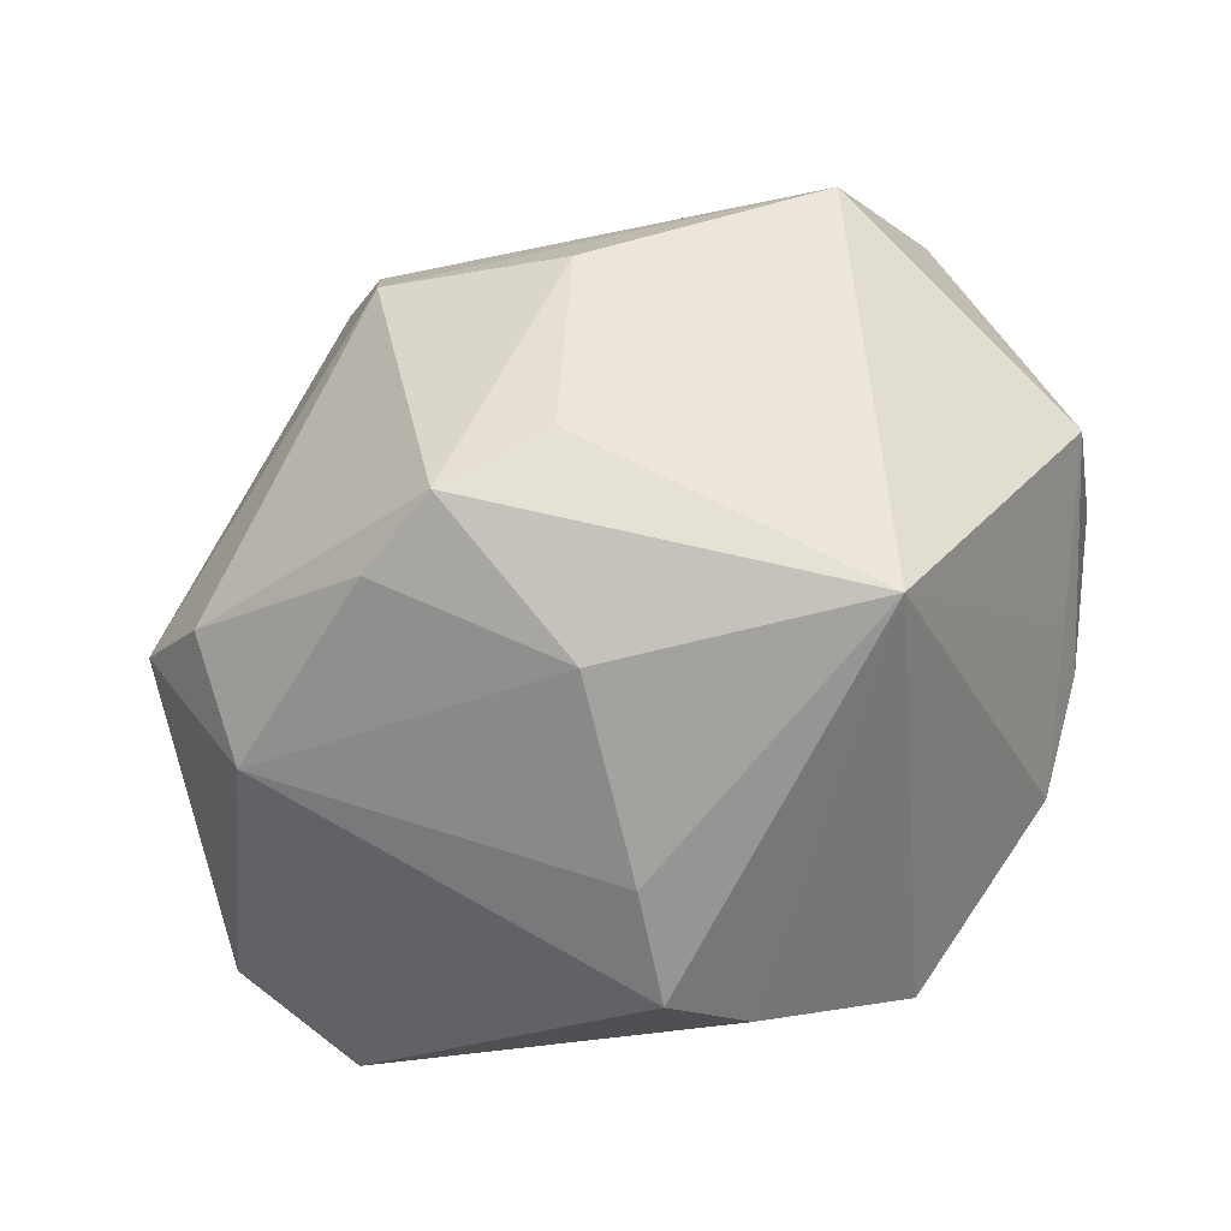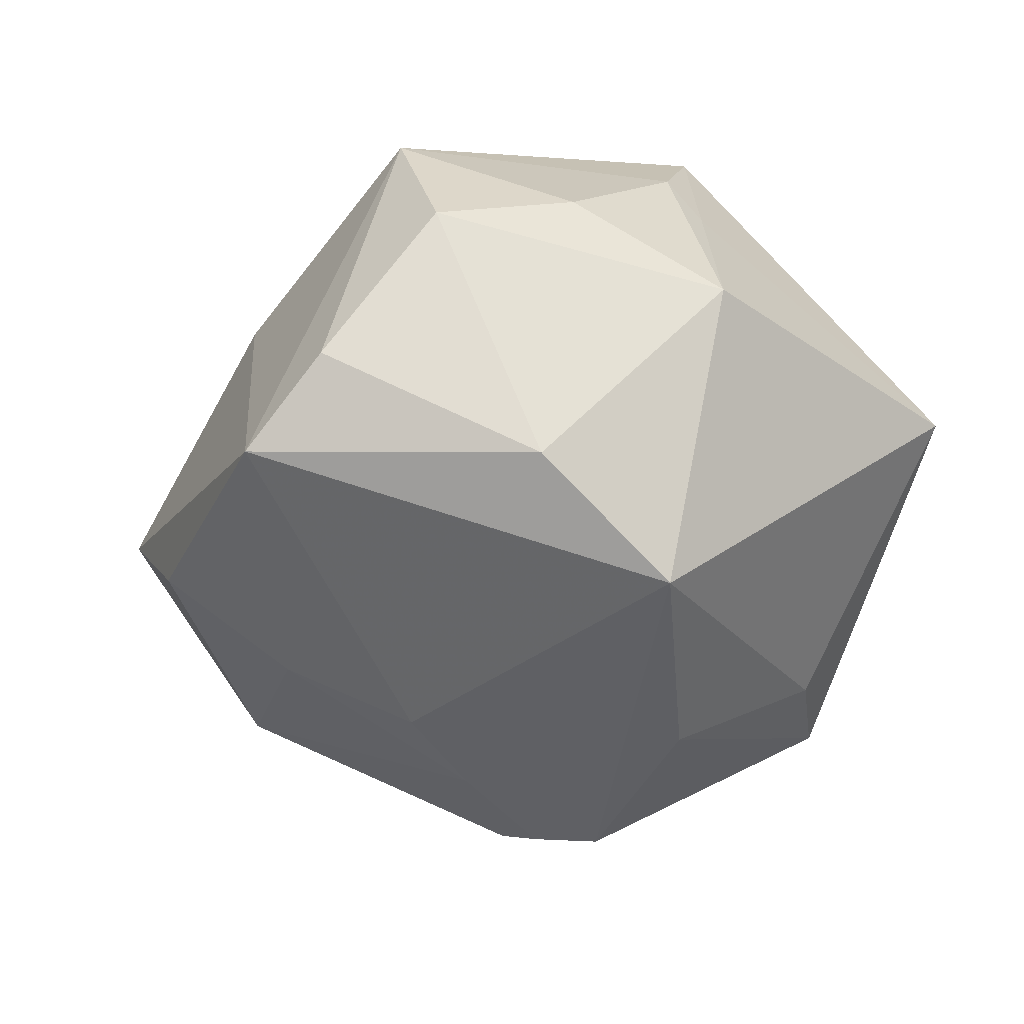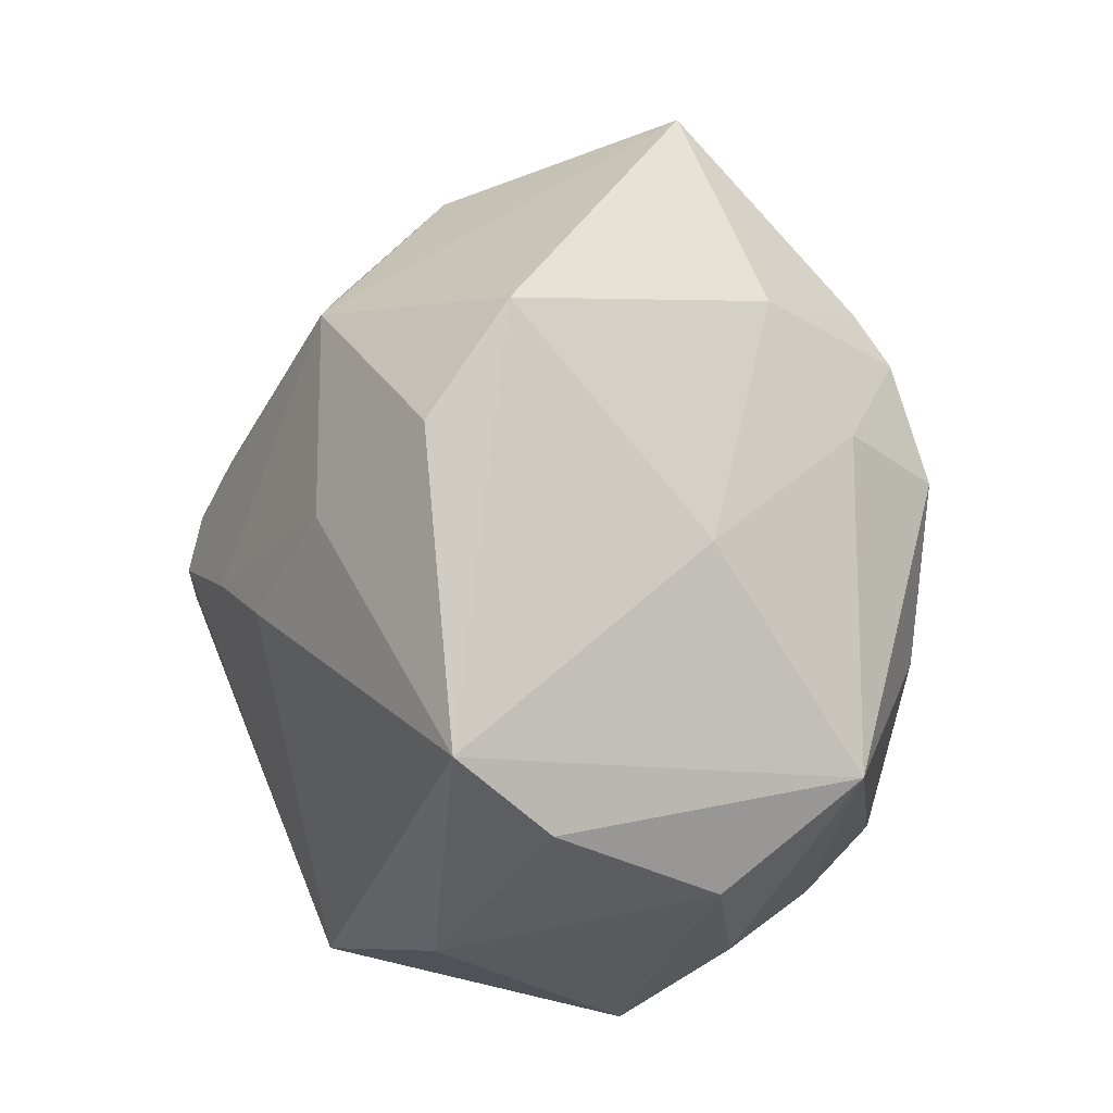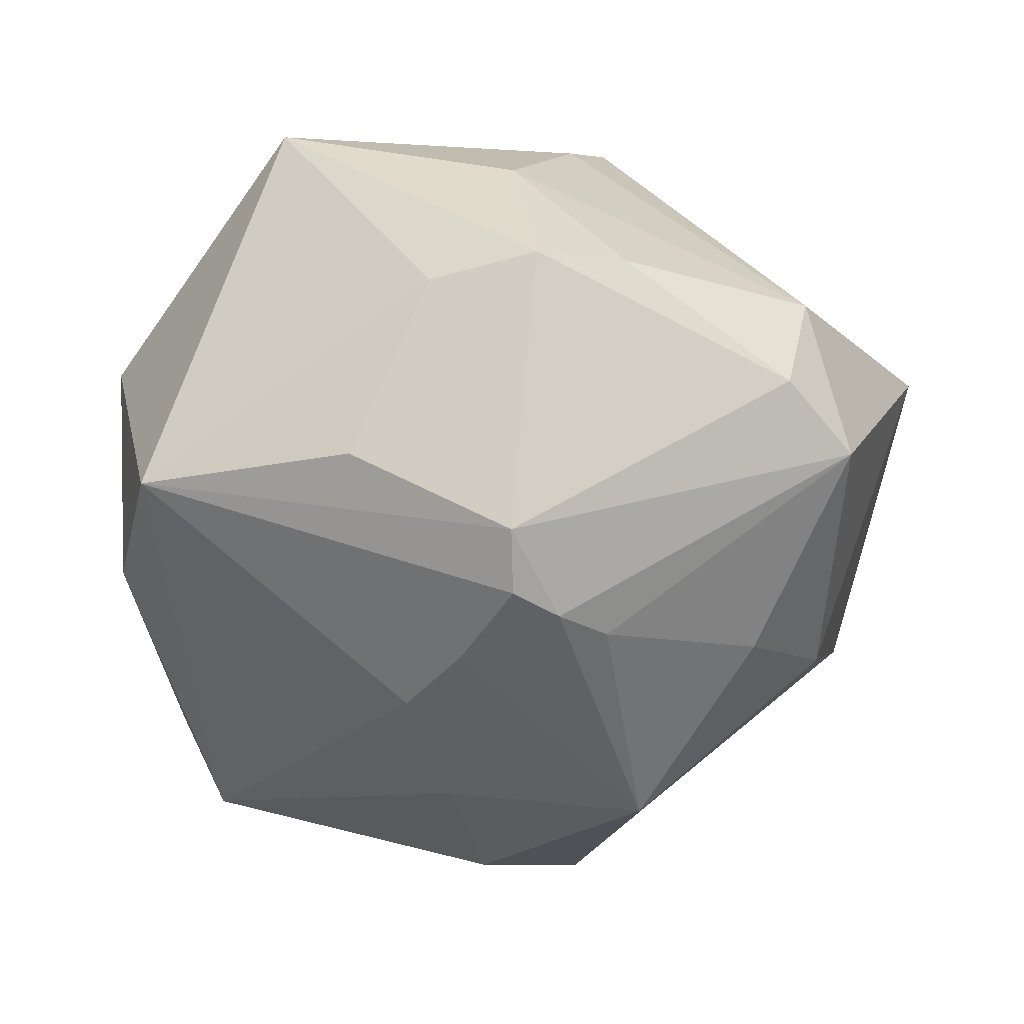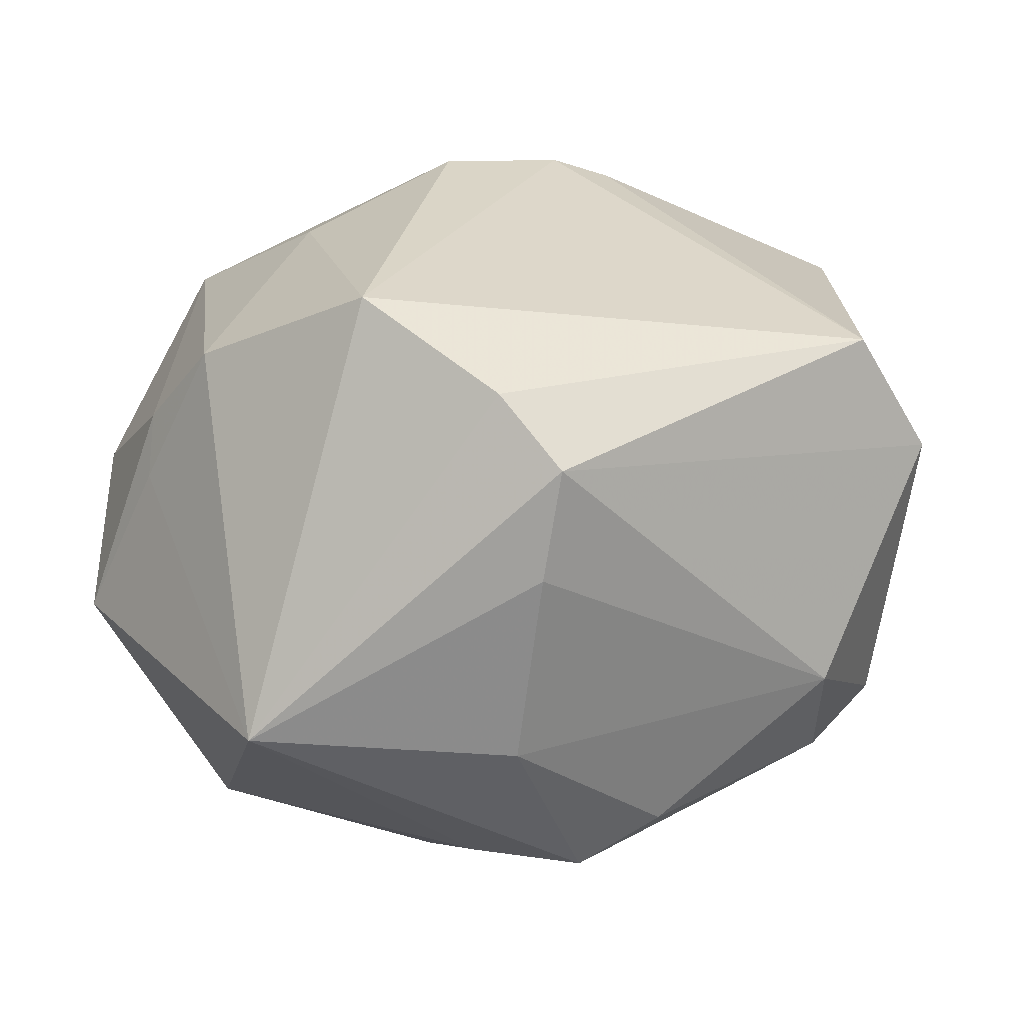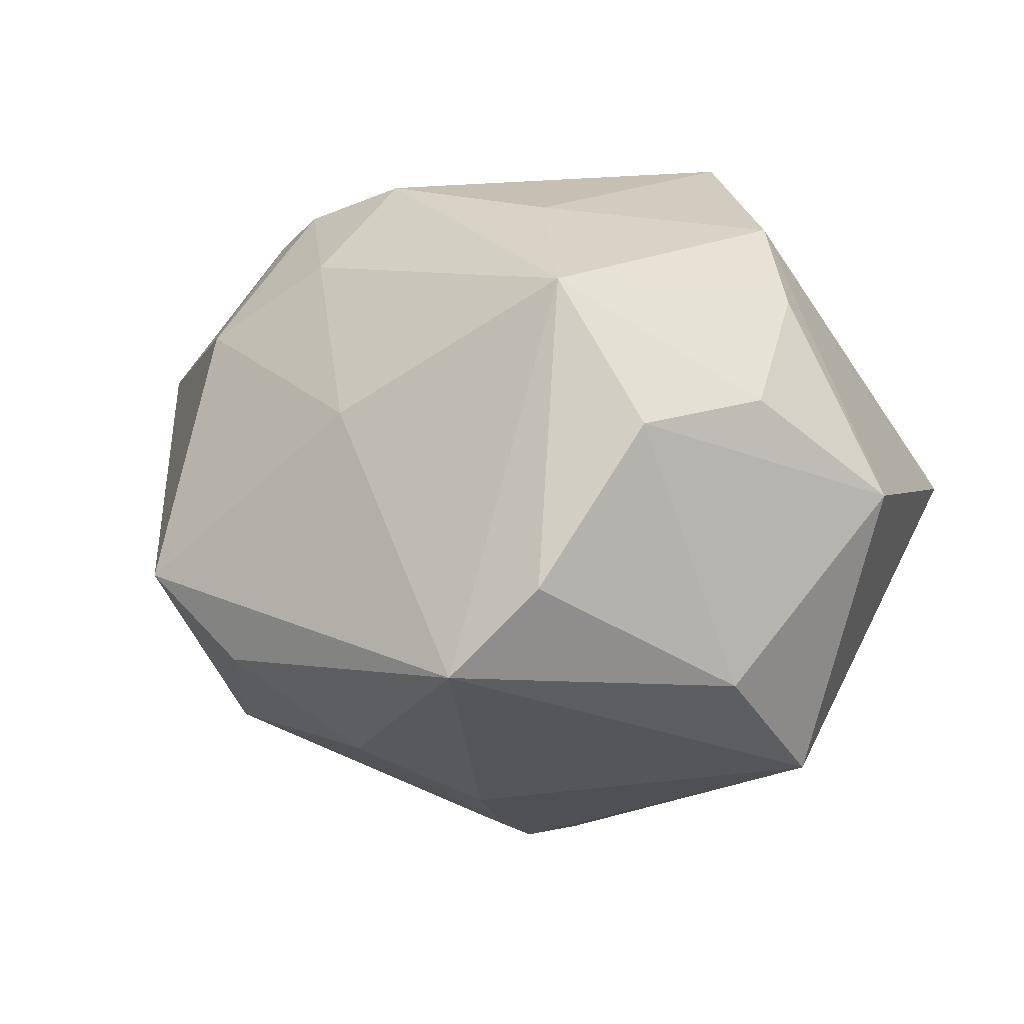
<metadata>
{"format":"obj","ext":"obj","renderer":"f3d","projection":"perspective","resolution":1024,"background":"white","views":[{"elev":-75.4,"azim":-146.5,"up":"+Y"},{"elev":-23.5,"azim":-99.9,"up":"+Z"},{"elev":67.9,"azim":-90.9,"up":"+Y"},{"elev":-74.1,"azim":-1.5,"up":"+Z"},{"elev":-62.6,"azim":12.6,"up":"+Y"},{"elev":8.3,"azim":-127.6,"up":"+Z"}]}
</metadata>
<code>
v -0.01613 0.01131 0.03967
v 0.03254 0.01181 -0.02908
v -0.03975 -0.01434 0.02165
v -0.04621 0.02021 0.01557
v -0.011 0.01759 -0.03704
v 0.003684 -0.03834 -0.03115
v -0.004357 0.009564 -0.04217
v 0.01173 0.05233 -0.006769
v 0.01636 0.02446 0.03777
v -0.03783 -0.01053 0.02802
v 0.01342 -0.04232 0.02465
v 0.007304 0.002883 -0.04575
v -0.005329 0.03279 -0.02894
v -0.04834 0.003844 0.01743
v -0.02818 -0.01535 0.03663
v -0.04304 0.03322 -0.002865
v 0.001711 -0.0004188 -0.0476
v -0.02947 -0.04709 0.0005207
v 0.004376 0.03142 0.032
v -0.01824 -0.01493 -0.0398
v 0.01899 0.03474 -0.0286
v -0.05224 -0.01339 0.004947
v 0.01326 0.006267 -0.042
v 0.001312 -0.008313 -0.04765
v 0.007943 -0.03647 0.03298
v -0.01163 0.03931 0.01513
v 0.03501 -0.02296 -0.03004
v -0.0009123 0.04838 -0.01611
v 0.008501 -0.04437 0.01235
v 0.05053 -0.01581 0.02119
v 0.002838 0.02063 0.04197
v -0.0365 0.04118 -0.01334
v 0.04329 -0.01359 -0.02889
v -0.005873 -0.02626 0.04391
v 0.01455 -0.03684 -0.02752
v 0.02259 0.02527 0.03385
v 0.03805 -0.02973 -0.01664
v 0.0005525 -0.04499 -0.00976
v -0.04905 0.008041 -0.01656
v 0.04249 0.01825 -0.01516
v -0.04457 -0.007807 -0.02984
v 0.05558 -0.01476 0.005013
v -0.03388 0.02319 0.03186
v -0.009336 -0.03418 -0.02909
v 0.01773 0.039 0.02244
v 0.04893 0.02689 0.01357
f 26 8 32
f 32 41 39
f 20 41 24
f 37 38 35
f 5 41 32
f 32 8 28
f 8 21 28
f 1 34 31
f 8 26 45
f 22 41 18
f 22 39 41
f 22 4 39
f 18 41 44
f 41 20 44
f 42 37 33
f 33 40 42
f 30 11 42
f 42 11 37
f 27 37 35
f 33 37 27
f 24 33 27
f 13 28 21
f 13 5 32
f 32 28 13
f 33 23 2
f 2 23 21
f 2 40 33
f 21 40 2
f 24 41 17
f 36 45 9
f 30 36 9
f 9 34 30
f 9 31 34
f 18 38 29
f 29 11 18
f 38 37 29
f 37 11 29
f 30 34 25
f 25 11 30
f 25 34 18
f 18 11 25
f 32 39 16
f 39 4 16
f 15 34 1
f 18 34 15
f 6 20 24
f 6 44 20
f 24 27 6
f 6 27 35
f 35 38 6
f 6 38 18
f 18 44 6
f 21 23 12
f 12 17 21
f 12 23 33
f 24 17 12
f 12 33 24
f 7 13 21
f 21 17 7
f 5 13 7
f 41 5 7
f 7 17 41
f 46 45 36
f 46 36 30
f 8 45 46
f 30 42 46
f 46 42 40
f 46 21 8
f 46 40 21
f 31 9 19
f 19 9 45
f 19 45 26
f 43 16 4
f 43 19 26
f 43 26 32
f 32 16 43
f 31 19 43
f 1 31 43
f 43 15 1
f 4 22 14
f 14 43 4
f 3 22 18
f 18 15 3
f 10 3 15
f 15 43 10
f 43 14 10
f 10 14 22
f 22 3 10

</code>
